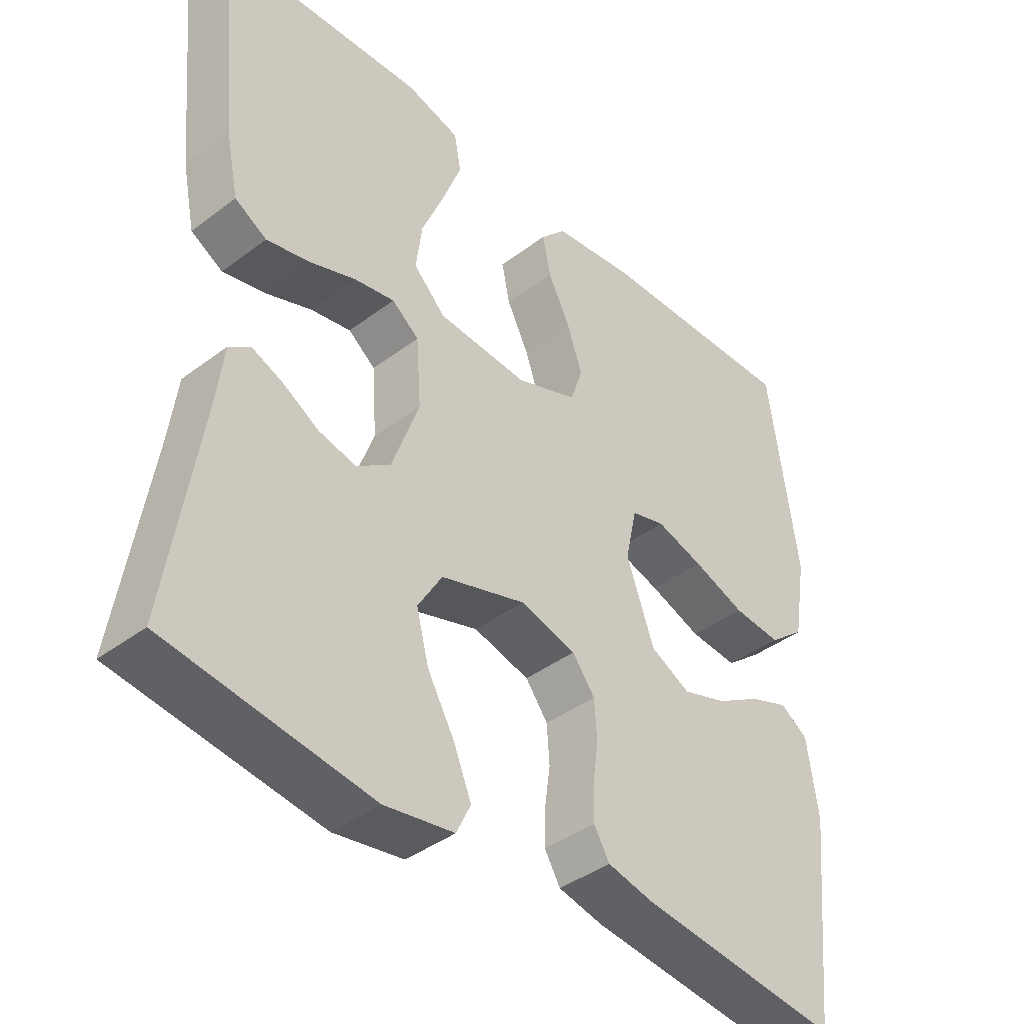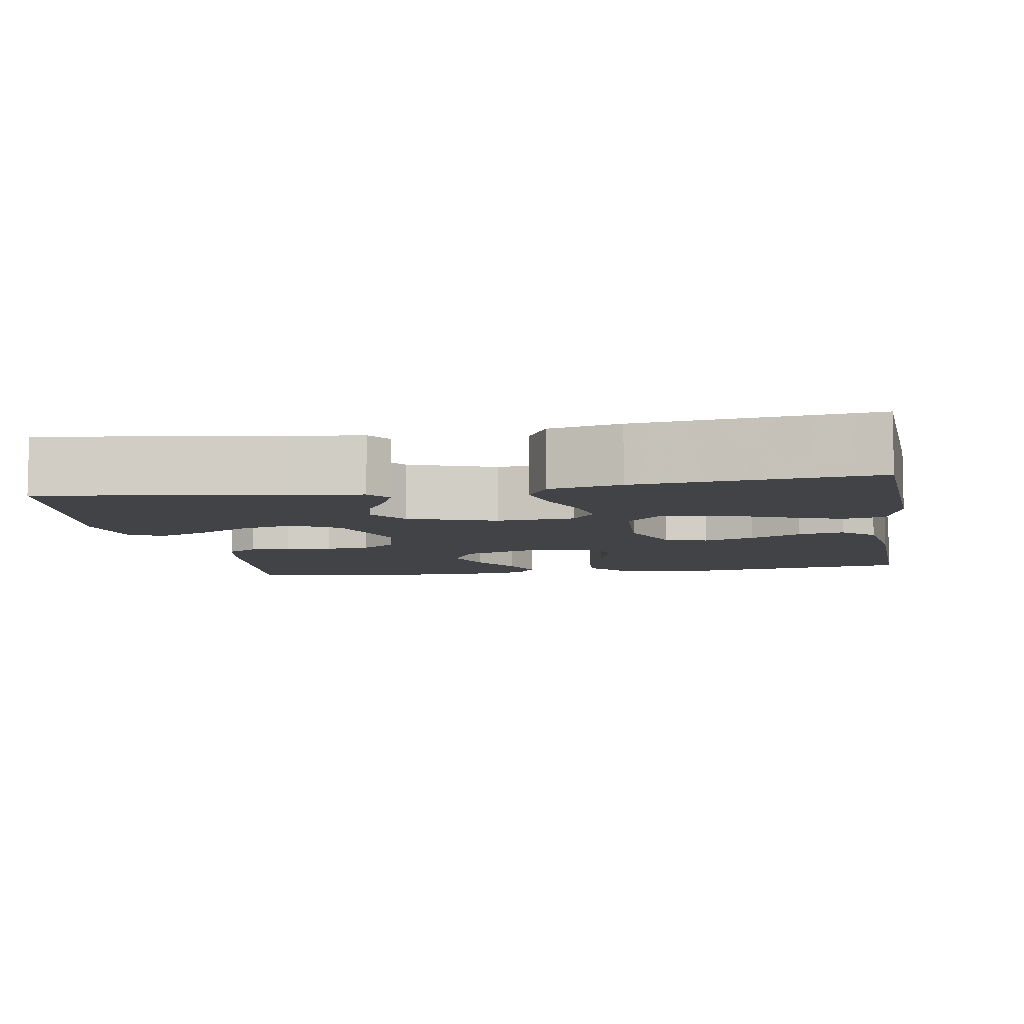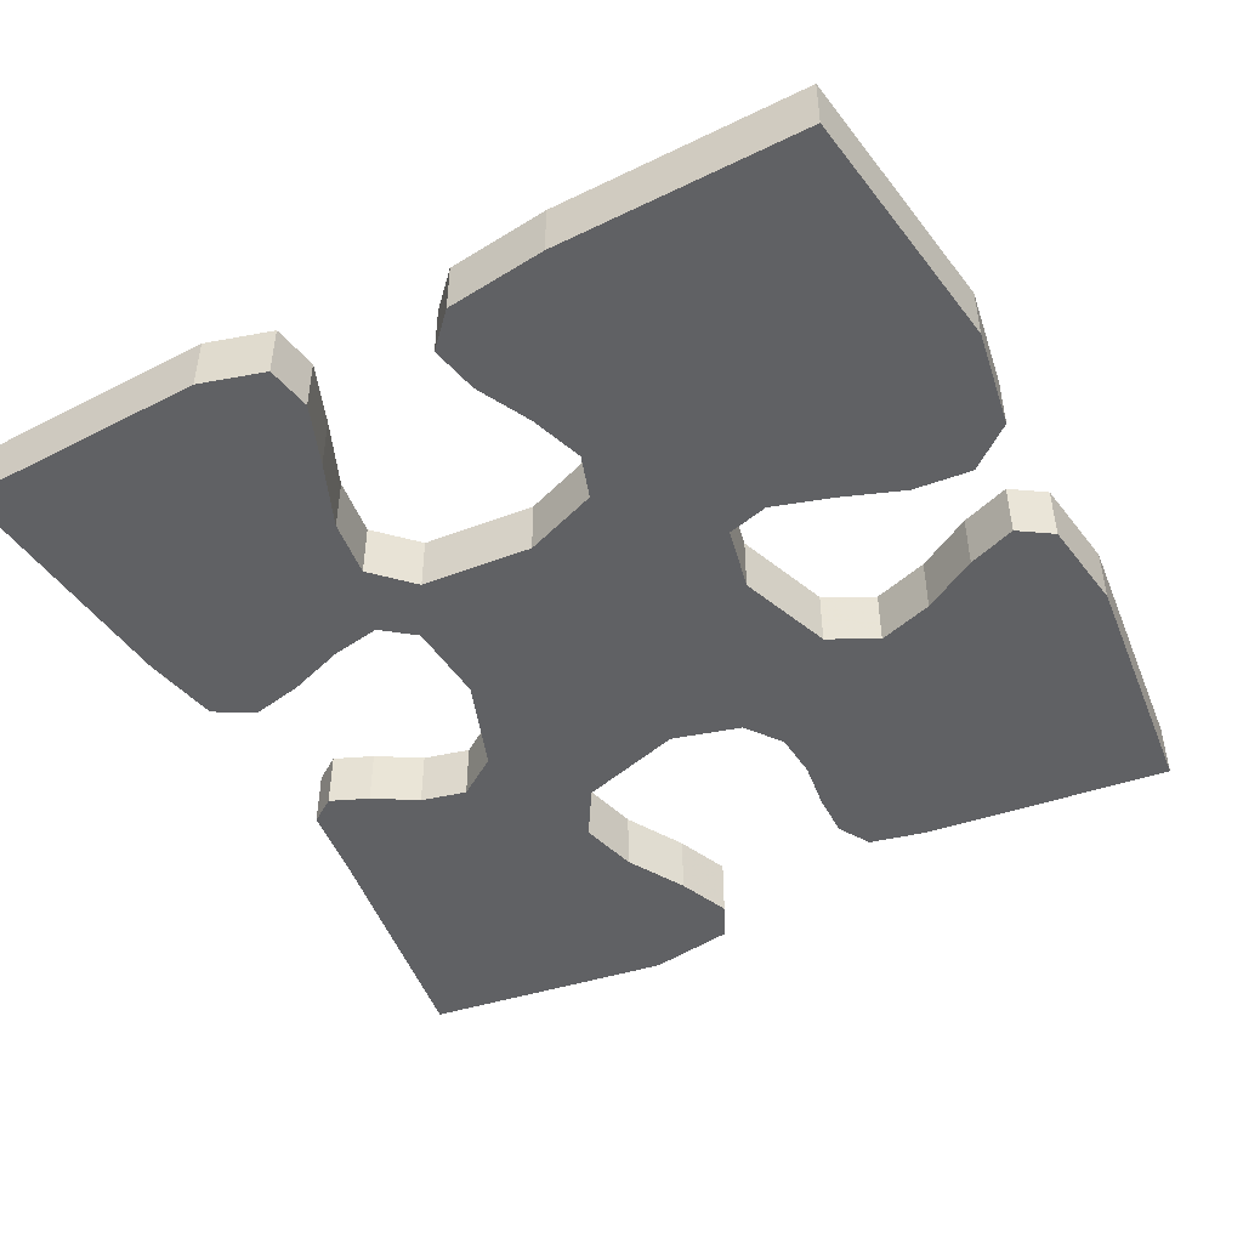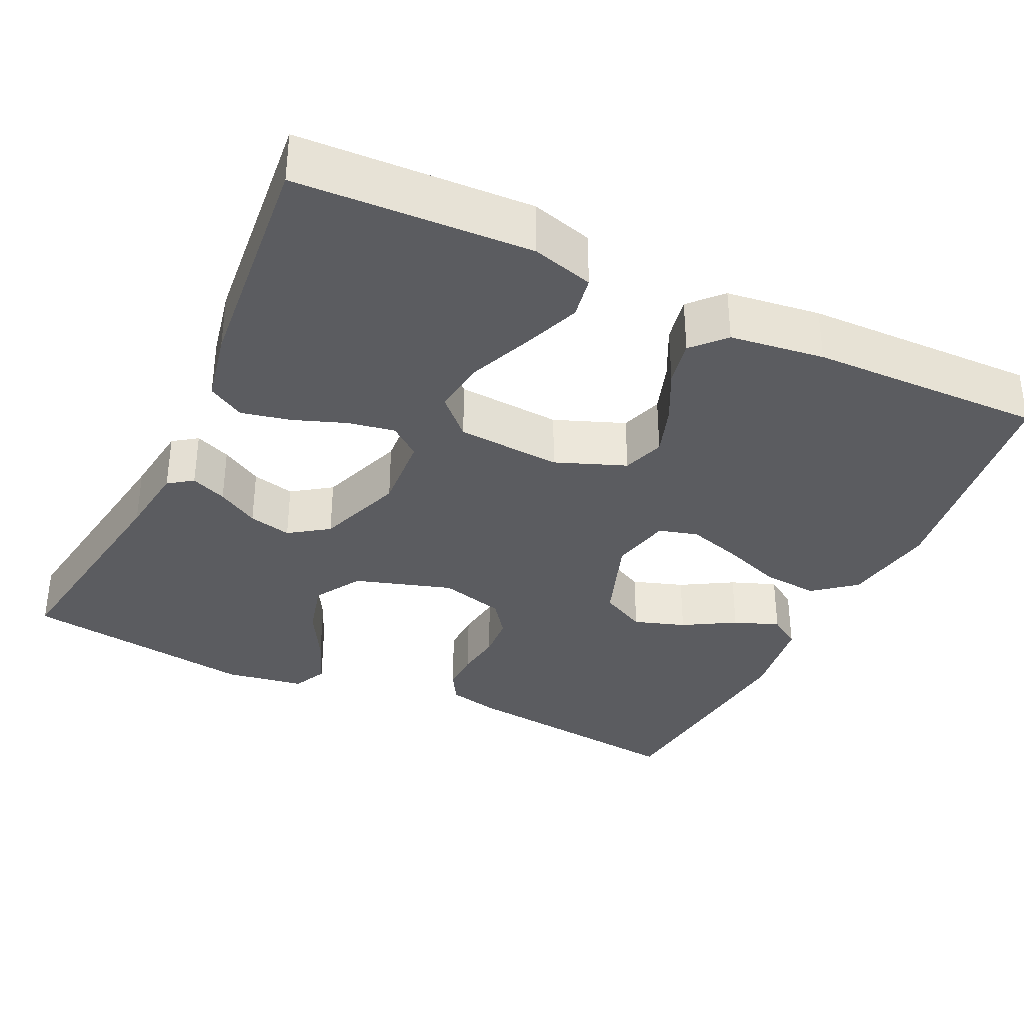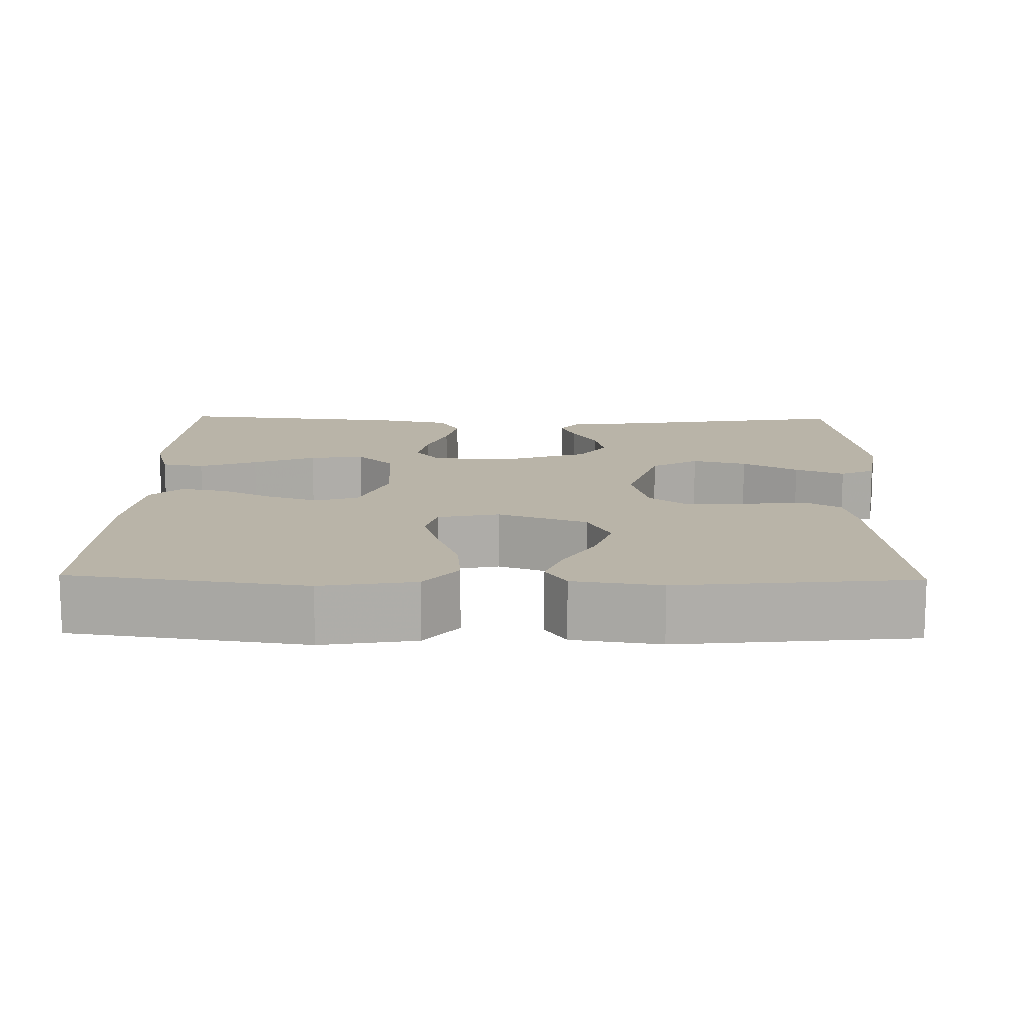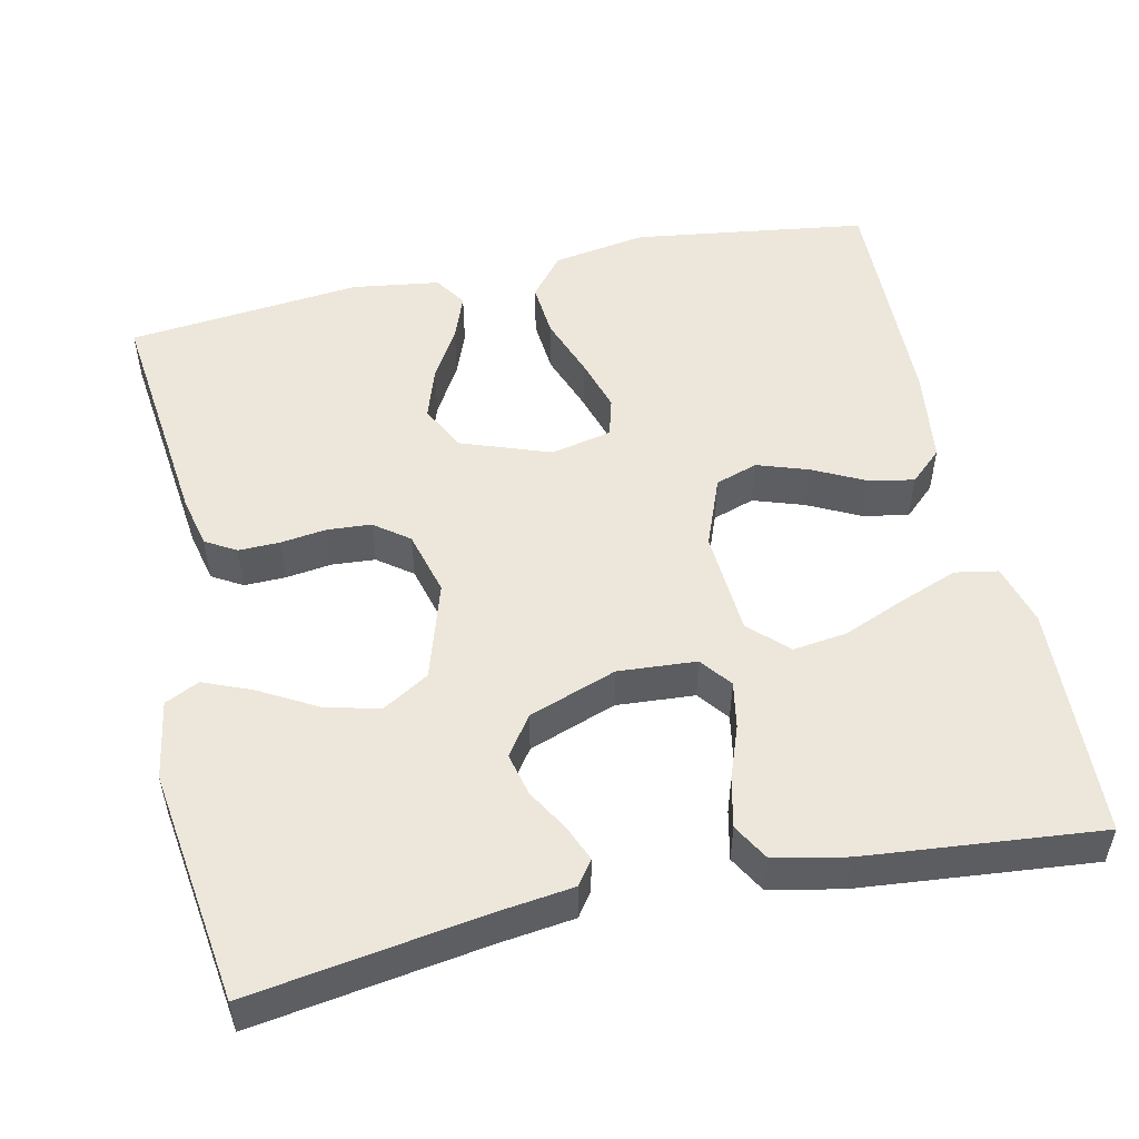
<metadata>
{"format":"obj","ext":"obj","renderer":"f3d","projection":"perspective","resolution":1024,"background":"white","views":[{"elev":-40.7,"azim":-47.3,"up":"+Z"},{"elev":-7.2,"azim":-80.1,"up":"+Y"},{"elev":-46.9,"azim":27.5,"up":"+Y"},{"elev":-34.9,"azim":-25.5,"up":"+Y"},{"elev":13.2,"azim":91.2,"up":"+Y"},{"elev":51.8,"azim":-102.4,"up":"+Y"}]}
</metadata>
<code>
v -0.5 0.07 -0.5
v -0.454 0.07 -0.2
v -0.442 0.07 -0.106
v -0.411 0.07 -0.084
v -0.365 0.07 -0.103
v -0.312 0.07 -0.134
v -0.257 0.07 -0.147
v -0.207 0.07 -0.112
v -0.167 0.07 0
v -0.174 0.07 0.1
v -0.214 0.07 0.131
v -0.274 0.07 0.12
v -0.342 0.07 0.095
v -0.405 0.07 0.081
v -0.452 0.07 0.108
v -0.471 0.07 0.2
v -0.5 0.07 0.5
v -0.2 0.07 0.514
v -0.121 0.07 0.492
v -0.111 0.07 0.437
v -0.139 0.07 0.363
v -0.172 0.07 0.283
v -0.181 0.07 0.213
v -0.134 0.07 0.166
v 0 0.07 0.157
v 0.09 0.07 0.192
v 0.108 0.07 0.246
v 0.086 0.07 0.311
v 0.053 0.07 0.377
v 0.041 0.07 0.436
v 0.079 0.07 0.477
v 0.2 0.07 0.493
v 0.5 0.07 0.5
v 0.542 0.07 0.2
v 0.522 0.07 0.08
v 0.469 0.07 0.037
v 0.398 0.07 0.043
v 0.321 0.07 0.071
v 0.251 0.07 0.092
v 0.201 0.07 0.078
v 0.184 0.07 0
v 0.225 0.07 -0.114
v 0.284 0.07 -0.144
v 0.35 0.07 -0.122
v 0.416 0.07 -0.083
v 0.474 0.07 -0.061
v 0.515 0.07 -0.088
v 0.531 0.07 -0.2
v 0.5 0.07 -0.5
v 0.2 0.07 -0.466
v 0.134 0.07 -0.451
v 0.111 0.07 -0.412
v 0.112 0.07 -0.359
v 0.12 0.07 -0.3
v 0.116 0.07 -0.244
v 0.083 0.07 -0.2
v 0 0.07 -0.178
v -0.125 0.07 -0.217
v -0.161 0.07 -0.277
v -0.143 0.07 -0.347
v -0.103 0.07 -0.418
v -0.077 0.07 -0.481
v -0.098 0.07 -0.525
v -0.2 0.07 -0.542
v -0.5 0 -0.5
v -0.454 0 -0.2
v -0.442 0 -0.106
v -0.411 0 -0.084
v -0.365 0 -0.103
v -0.312 0 -0.134
v -0.257 0 -0.147
v -0.207 0 -0.112
v -0.167 0 0
v -0.174 0 0.1
v -0.214 0 0.131
v -0.274 0 0.12
v -0.342 0 0.095
v -0.405 0 0.081
v -0.452 0 0.108
v -0.471 0 0.2
v -0.5 0 0.5
v -0.2 0 0.514
v -0.121 0 0.492
v -0.111 0 0.437
v -0.139 0 0.363
v -0.172 0 0.283
v -0.181 0 0.213
v -0.134 0 0.166
v 0 0 0.157
v 0.09 0 0.192
v 0.108 0 0.246
v 0.086 0 0.311
v 0.053 0 0.377
v 0.041 0 0.436
v 0.079 0 0.477
v 0.2 0 0.493
v 0.5 0 0.5
v 0.542 0 0.2
v 0.522 0 0.08
v 0.469 0 0.037
v 0.398 0 0.043
v 0.321 0 0.071
v 0.251 0 0.092
v 0.201 0 0.078
v 0.184 0 0
v 0.225 0 -0.114
v 0.284 0 -0.144
v 0.35 0 -0.122
v 0.416 0 -0.083
v 0.474 0 -0.061
v 0.515 0 -0.088
v 0.531 0 -0.2
v 0.5 0 -0.5
v 0.2 0 -0.466
v 0.134 0 -0.451
v 0.111 0 -0.412
v 0.112 0 -0.359
v 0.12 0 -0.3
v 0.116 0 -0.244
v 0.083 0 -0.2
v 0 0 -0.178
v -0.125 0 -0.217
v -0.161 0 -0.277
v -0.143 0 -0.347
v -0.103 0 -0.418
v -0.077 0 -0.481
v -0.098 0 -0.525
v -0.2 0 -0.542
f 64 1 2
f 63 64 2
f 62 63 2
f 61 62 2
f 60 61 2
f 4 5 6
f 3 4 6
f 2 3 6
f 60 2 6
f 59 60 6
f 58 59 6 7
f 57 58 7 8
f 56 57 8 9
f 52 53 54
f 51 52 54
f 50 51 54
f 49 50 54
f 48 49 54
f 47 48 54
f 46 47 54
f 45 46 54
f 44 45 54
f 43 44 54 55
f 42 43 55 56
f 36 37 38
f 35 36 38
f 34 35 38
f 33 34 38
f 32 33 38
f 31 32 38
f 30 31 38
f 29 30 38
f 28 29 38
f 27 28 38 39
f 26 27 39 40
f 20 21 22
f 19 20 22
f 18 19 22
f 17 18 22
f 16 17 22
f 15 16 22
f 14 15 22
f 13 14 22
f 12 13 22
f 11 12 22 23
f 10 11 23 24
f 10 24 25
f 9 10 25
f 56 9 25
f 42 56 25
f 41 42 25
f 25 26 40 41
f 66 65 128
f 66 128 127
f 66 127 126
f 66 126 125
f 66 125 124
f 70 69 68
f 70 68 67
f 70 67 66
f 70 66 124
f 70 124 123
f 71 70 123 122
f 72 71 122 121
f 73 72 121 120
f 118 117 116
f 118 116 115
f 118 115 114
f 118 114 113
f 118 113 112
f 118 112 111
f 118 111 110
f 118 110 109
f 118 109 108
f 119 118 108 107
f 120 119 107 106
f 102 101 100
f 102 100 99
f 102 99 98
f 102 98 97
f 102 97 96
f 102 96 95
f 102 95 94
f 102 94 93
f 102 93 92
f 103 102 92 91
f 104 103 91 90
f 86 85 84
f 86 84 83
f 86 83 82
f 86 82 81
f 86 81 80
f 86 80 79
f 86 79 78
f 86 78 77
f 86 77 76
f 87 86 76 75
f 88 87 75 74
f 89 88 74
f 89 74 73
f 89 73 120
f 89 120 106
f 89 106 105
f 105 104 90 89
f 1 65 66 2
f 2 66 67 3
f 3 67 68 4
f 4 68 69 5
f 5 69 70 6
f 6 70 71 7
f 7 71 72 8
f 8 72 73 9
f 9 73 74 10
f 10 74 75 11
f 11 75 76 12
f 12 76 77 13
f 13 77 78 14
f 14 78 79 15
f 15 79 80 16
f 16 80 81 17
f 17 81 82 18
f 18 82 83 19
f 19 83 84 20
f 20 84 85 21
f 21 85 86 22
f 22 86 87 23
f 23 87 88 24
f 24 88 89 25
f 25 89 90 26
f 26 90 91 27
f 27 91 92 28
f 28 92 93 29
f 29 93 94 30
f 30 94 95 31
f 31 95 96 32
f 32 96 97 33
f 33 97 98 34
f 34 98 99 35
f 35 99 100 36
f 36 100 101 37
f 37 101 102 38
f 38 102 103 39
f 39 103 104 40
f 40 104 105 41
f 41 105 106 42
f 42 106 107 43
f 43 107 108 44
f 44 108 109 45
f 45 109 110 46
f 46 110 111 47
f 47 111 112 48
f 48 112 113 49
f 49 113 114 50
f 50 114 115 51
f 51 115 116 52
f 52 116 117 53
f 53 117 118 54
f 54 118 119 55
f 55 119 120 56
f 56 120 121 57
f 57 121 122 58
f 58 122 123 59
f 59 123 124 60
f 60 124 125 61
f 61 125 126 62
f 62 126 127 63
f 63 127 128 64
f 64 128 65 1

</code>
